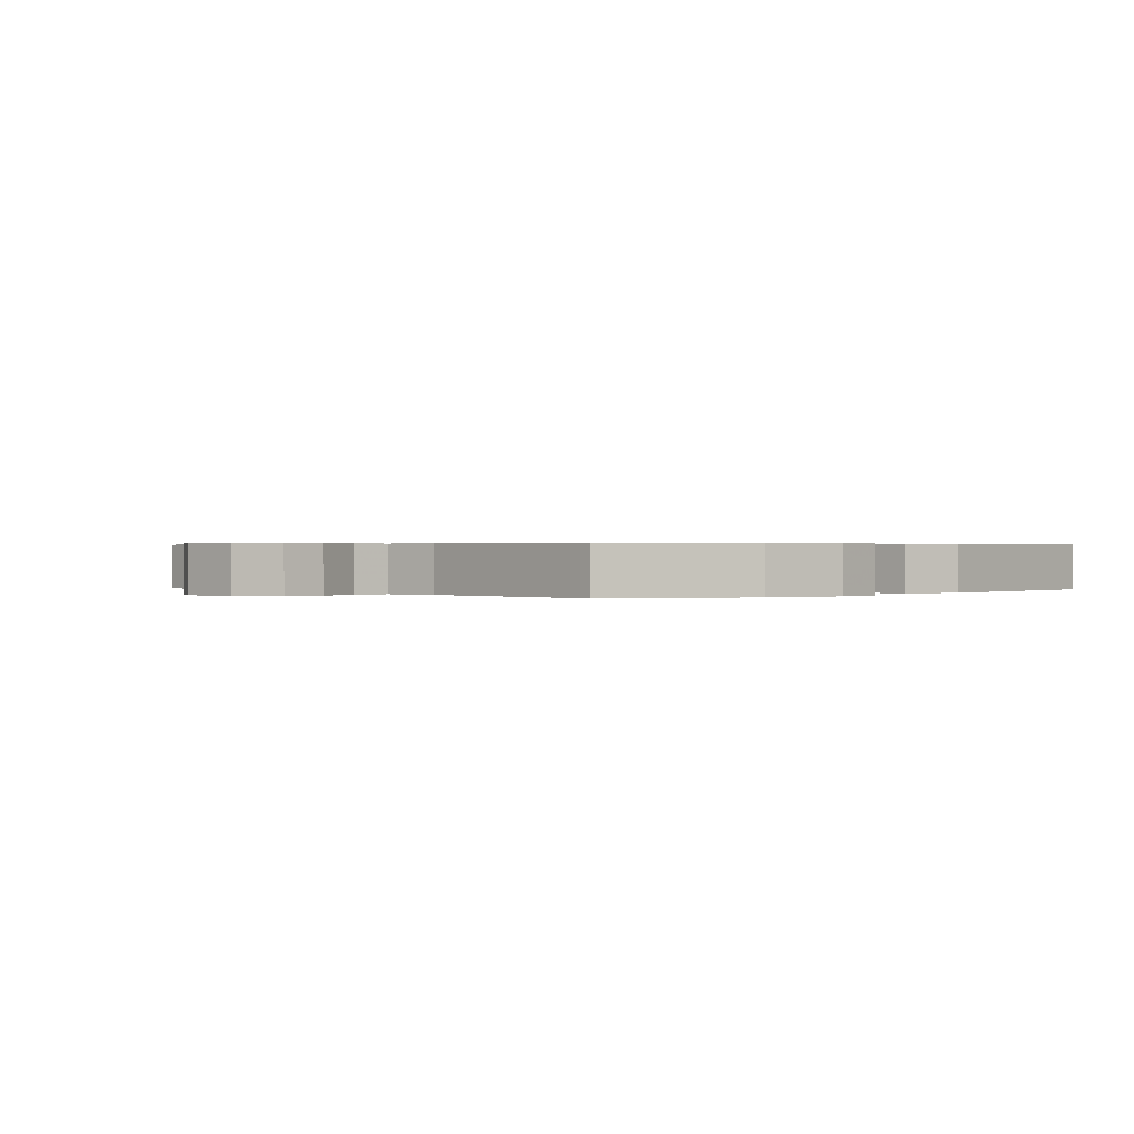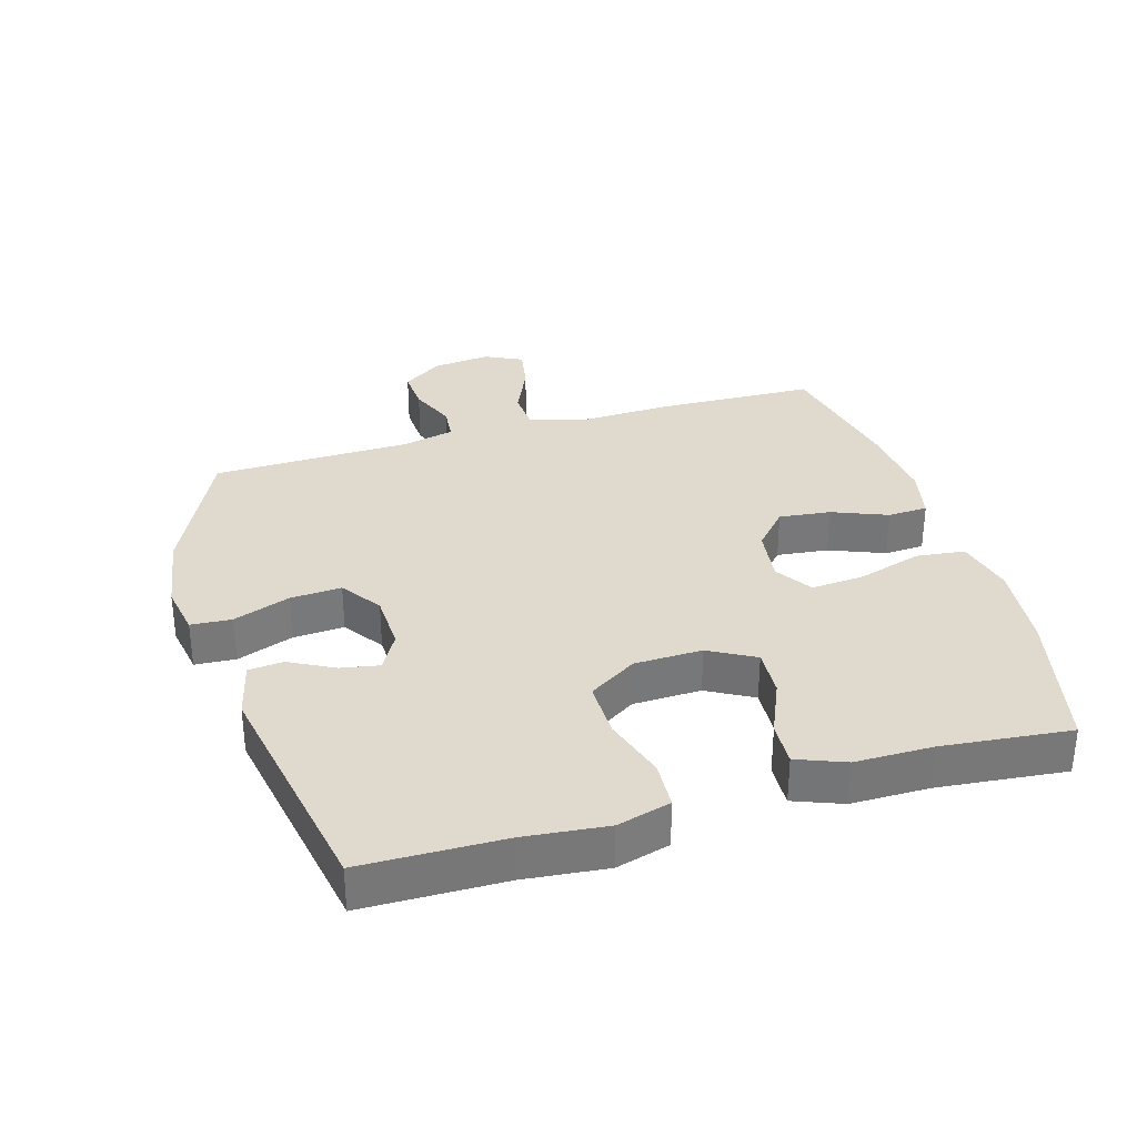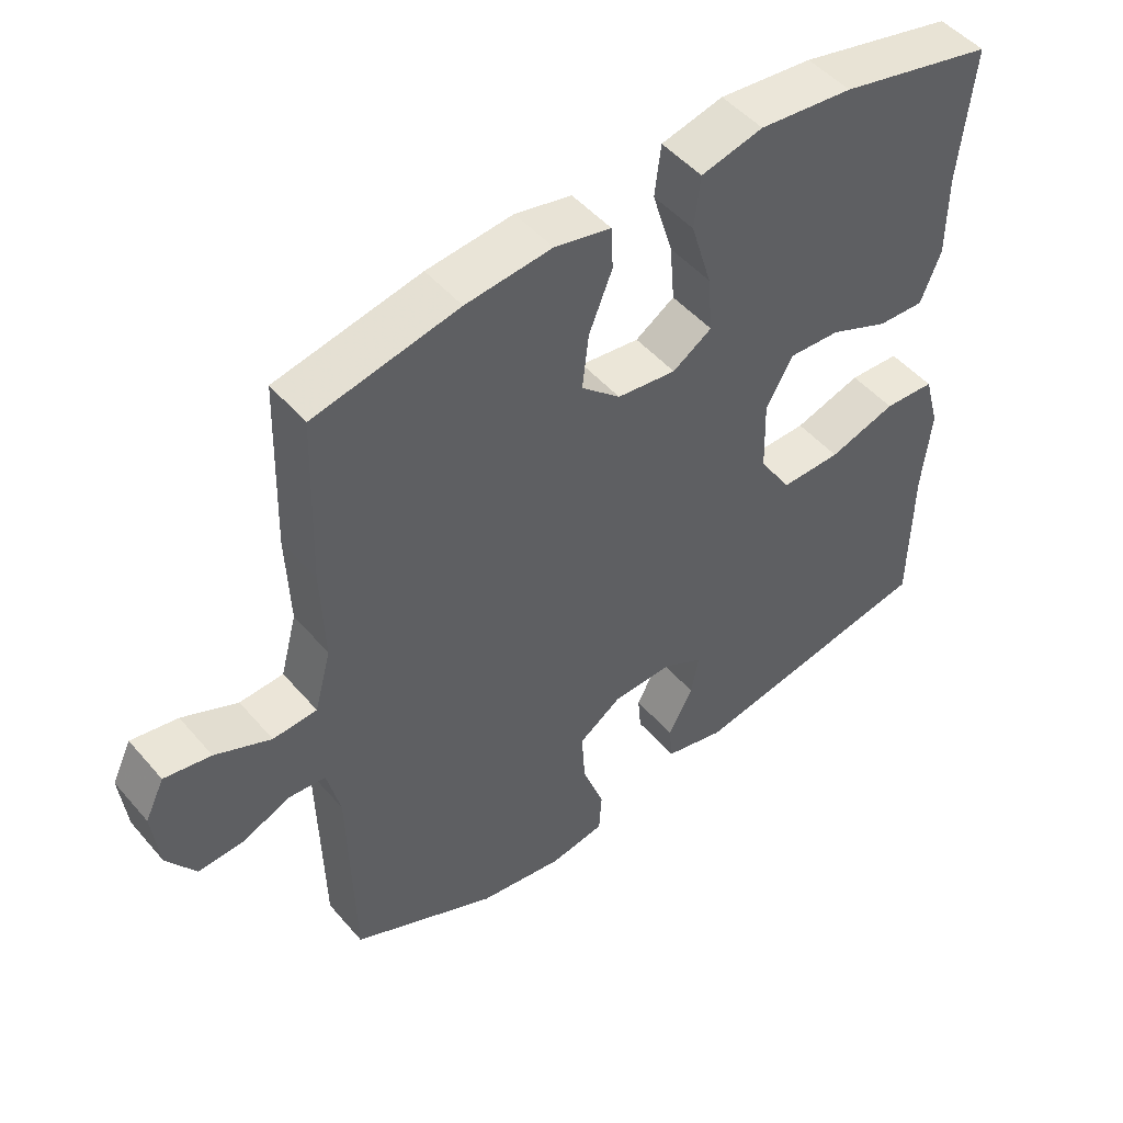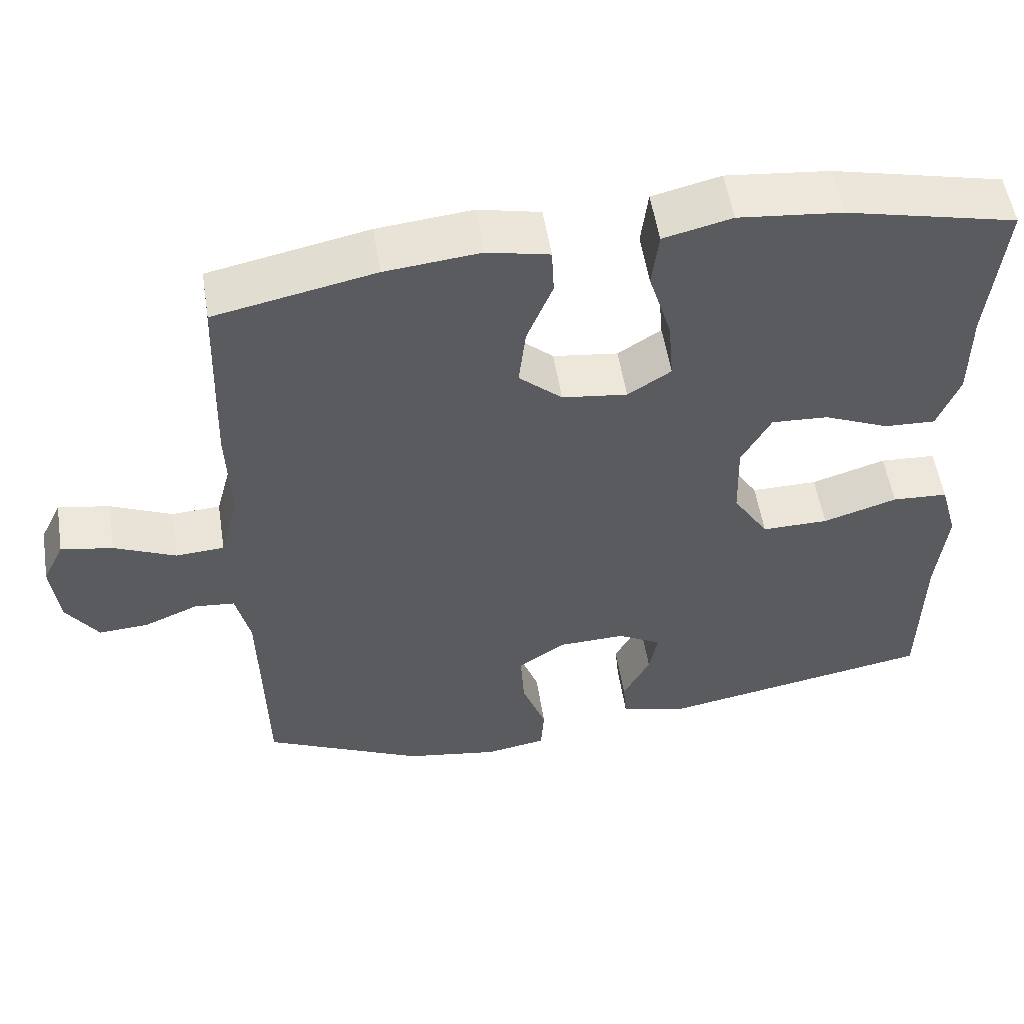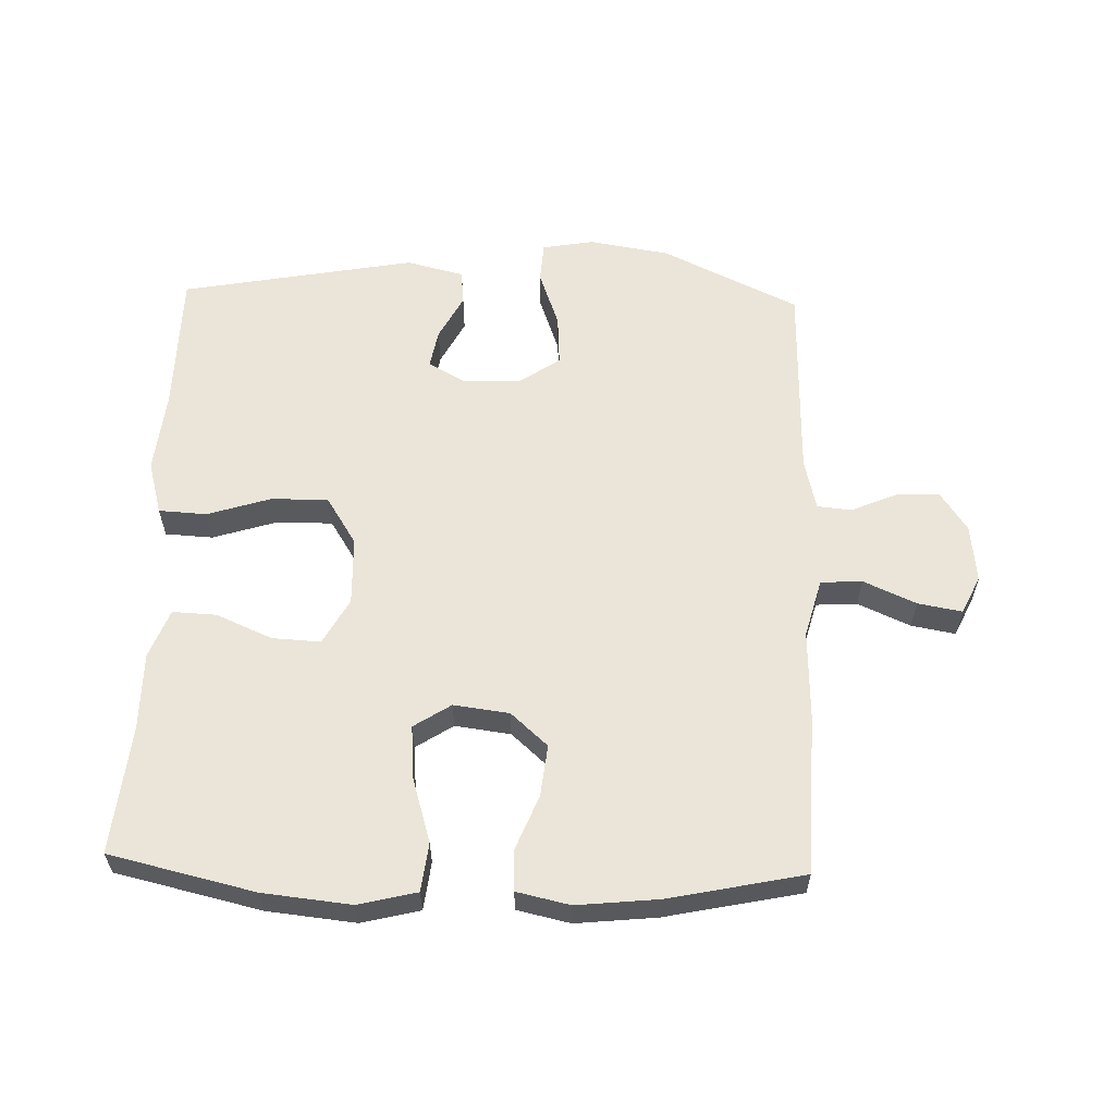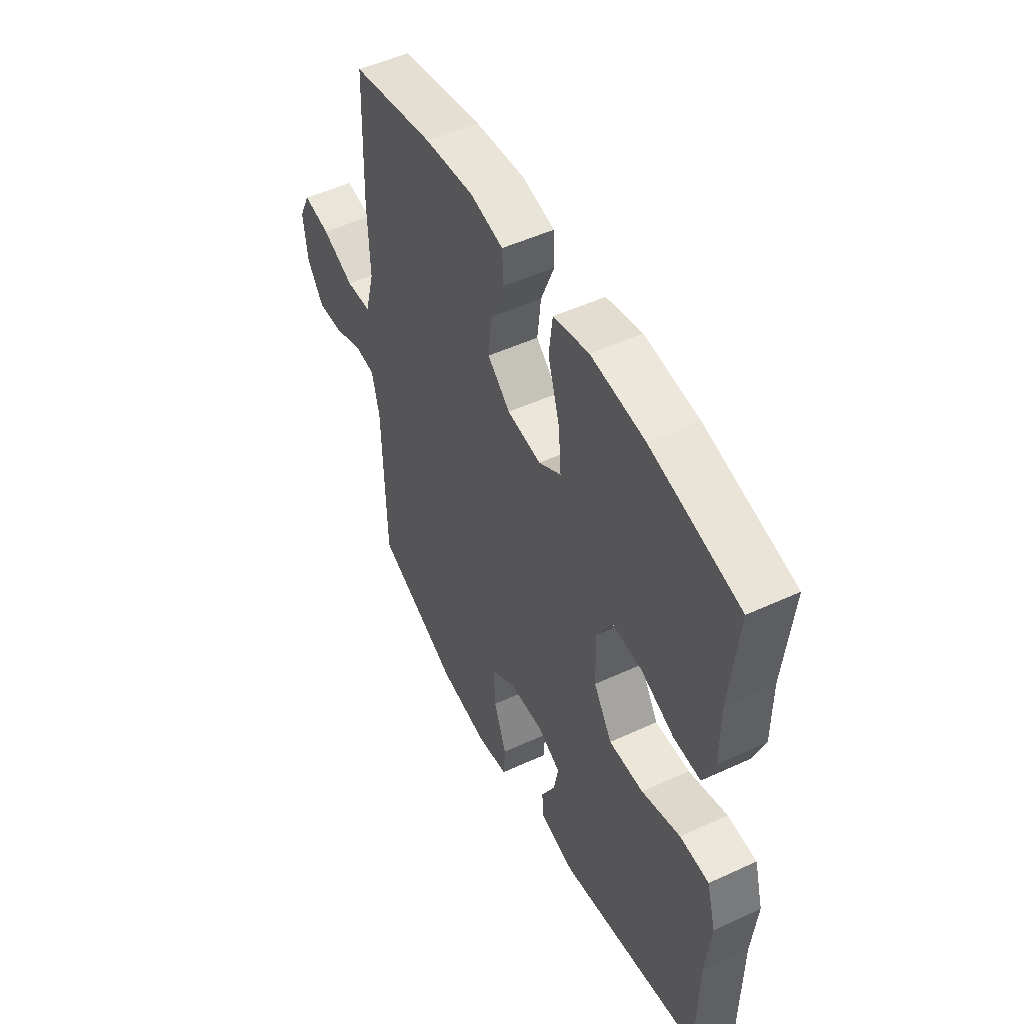
<metadata>
{"format":"obj","ext":"obj","renderer":"f3d","projection":"perspective","resolution":1024,"background":"white","views":[{"elev":0.4,"azim":138.9,"up":"+Y"},{"elev":32.9,"azim":-106.4,"up":"+Y"},{"elev":49.1,"azim":141.2,"up":"+Z"},{"elev":54.2,"azim":171.0,"up":"+Z"},{"elev":59.5,"azim":1.8,"up":"+Y"},{"elev":50.7,"azim":-116.8,"up":"+Z"}]}
</metadata>
<code>
v -0.5 0.07 0.5
v -0.275 0.07 0.552
v -0.139 0.07 0.566
v -0.049 0.07 0.544
v -0.04 0.07 0.469
v -0.07 0.07 0.37
v -0.077 0.07 0.287
v -0.02 0.07 0.25
v 0.066 0.07 0.261
v 0.123 0.07 0.312
v 0.114 0.07 0.392
v 0.08 0.07 0.477
v 0.083 0.07 0.539
v 0.165 0.07 0.557
v 0.29 0.07 0.544
v 0.5 0.07 0.5
v 0.508 0.07 0.252
v 0.503 0.07 0.115
v 0.527 0.07 0.025
v 0.591 0.07 0.021
v 0.672 0.07 0.057
v 0.74 0.07 0.069
v 0.768 0.07 0.011
v 0.758 0.07 -0.078
v 0.716 0.07 -0.14
v 0.65 0.07 -0.136
v 0.579 0.07 -0.106
v 0.526 0.07 -0.111
v 0.507 0.07 -0.191
v 0.5 0.07 -0.5
v 0.289 0.07 -0.6
v 0.165 0.07 -0.62
v 0.085 0.07 -0.606
v 0.081 0.07 -0.543
v 0.113 0.07 -0.455
v 0.118 0.07 -0.376
v 0.056 0.07 -0.333
v -0.033 0.07 -0.33
v -0.091 0.07 -0.362
v -0.08 0.07 -0.422
v -0.044 0.07 -0.491
v -0.049 0.07 -0.545
v -0.138 0.07 -0.567
v -0.5 0.07 -0.5
v -0.503 0.07 -0.281
v -0.516 0.07 -0.154
v -0.493 0.07 -0.071
v -0.419 0.07 -0.067
v -0.321 0.07 -0.098
v -0.233 0.07 -0.099
v -0.186 0.07 -0.025
v -0.183 0.07 0.08
v -0.222 0.07 0.151
v -0.297 0.07 0.147
v -0.383 0.07 0.11
v -0.451 0.07 0.107
v -0.48 0.07 0.182
v -0.48 0.07 0.302
v -0.5 0 0.5
v -0.275 0 0.552
v -0.139 0 0.566
v -0.049 0 0.544
v -0.04 0 0.469
v -0.07 0 0.37
v -0.077 0 0.287
v -0.02 0 0.25
v 0.066 0 0.261
v 0.123 0 0.312
v 0.114 0 0.392
v 0.08 0 0.477
v 0.083 0 0.539
v 0.165 0 0.557
v 0.29 0 0.544
v 0.5 0 0.5
v 0.508 0 0.252
v 0.503 0 0.115
v 0.527 0 0.025
v 0.591 0 0.021
v 0.672 0 0.057
v 0.74 0 0.069
v 0.768 0 0.011
v 0.758 0 -0.078
v 0.716 0 -0.14
v 0.65 0 -0.136
v 0.579 0 -0.106
v 0.526 0 -0.111
v 0.507 0 -0.191
v 0.5 0 -0.5
v 0.289 0 -0.6
v 0.165 0 -0.62
v 0.085 0 -0.606
v 0.081 0 -0.543
v 0.113 0 -0.455
v 0.118 0 -0.376
v 0.056 0 -0.333
v -0.033 0 -0.33
v -0.091 0 -0.362
v -0.08 0 -0.422
v -0.044 0 -0.491
v -0.049 0 -0.545
v -0.138 0 -0.567
v -0.5 0 -0.5
v -0.503 0 -0.281
v -0.516 0 -0.154
v -0.493 0 -0.071
v -0.419 0 -0.067
v -0.321 0 -0.098
v -0.233 0 -0.099
v -0.186 0 -0.025
v -0.183 0 0.08
v -0.222 0 0.151
v -0.297 0 0.147
v -0.383 0 0.11
v -0.451 0 0.107
v -0.48 0 0.182
v -0.48 0 0.302
f 56 57 58
f 55 56 58
f 54 55 58
f 4 5 6
f 3 4 6
f 2 3 6
f 1 2 6
f 58 1 6
f 54 58 6
f 53 54 6
f 52 53 6 7
f 51 52 7 8
f 47 48 49
f 46 47 49
f 45 46 49
f 44 45 49
f 43 44 49
f 42 43 49
f 41 42 49
f 40 41 49
f 39 40 49 50
f 38 39 50 51
f 33 34 35
f 32 33 35
f 31 32 35
f 30 31 35
f 29 30 35
f 28 29 35 36
f 25 26 27
f 24 25 27
f 23 24 27
f 22 23 27
f 21 22 27
f 20 21 27
f 19 20 27 28
f 28 36 37
f 19 28 37
f 18 19 37
f 16 17 18
f 15 16 18
f 14 15 18
f 13 14 18
f 12 13 18
f 11 12 18
f 51 8 9
f 38 51 9
f 37 38 9
f 18 37 9
f 18 9 10
f 10 11 18
f 116 115 114
f 116 114 113
f 116 113 112
f 64 63 62
f 64 62 61
f 64 61 60
f 64 60 59
f 64 59 116
f 64 116 112
f 64 112 111
f 65 64 111 110
f 66 65 110 109
f 107 106 105
f 107 105 104
f 107 104 103
f 107 103 102
f 107 102 101
f 107 101 100
f 107 100 99
f 107 99 98
f 108 107 98 97
f 109 108 97 96
f 93 92 91
f 93 91 90
f 93 90 89
f 93 89 88
f 93 88 87
f 94 93 87 86
f 85 84 83
f 85 83 82
f 85 82 81
f 85 81 80
f 85 80 79
f 85 79 78
f 86 85 78 77
f 95 94 86
f 95 86 77
f 95 77 76
f 76 75 74
f 76 74 73
f 76 73 72
f 76 72 71
f 76 71 70
f 76 70 69
f 67 66 109
f 67 109 96
f 67 96 95
f 67 95 76
f 68 67 76
f 76 69 68
f 1 59 60 2
f 2 60 61 3
f 3 61 62 4
f 4 62 63 5
f 5 63 64 6
f 6 64 65 7
f 7 65 66 8
f 8 66 67 9
f 9 67 68 10
f 10 68 69 11
f 11 69 70 12
f 12 70 71 13
f 13 71 72 14
f 14 72 73 15
f 15 73 74 16
f 16 74 75 17
f 17 75 76 18
f 18 76 77 19
f 19 77 78 20
f 20 78 79 21
f 21 79 80 22
f 22 80 81 23
f 23 81 82 24
f 24 82 83 25
f 25 83 84 26
f 26 84 85 27
f 27 85 86 28
f 28 86 87 29
f 29 87 88 30
f 30 88 89 31
f 31 89 90 32
f 32 90 91 33
f 33 91 92 34
f 34 92 93 35
f 35 93 94 36
f 36 94 95 37
f 37 95 96 38
f 38 96 97 39
f 39 97 98 40
f 40 98 99 41
f 41 99 100 42
f 42 100 101 43
f 43 101 102 44
f 44 102 103 45
f 45 103 104 46
f 46 104 105 47
f 47 105 106 48
f 48 106 107 49
f 49 107 108 50
f 50 108 109 51
f 51 109 110 52
f 52 110 111 53
f 53 111 112 54
f 54 112 113 55
f 55 113 114 56
f 56 114 115 57
f 57 115 116 58
f 58 116 59 1

</code>
